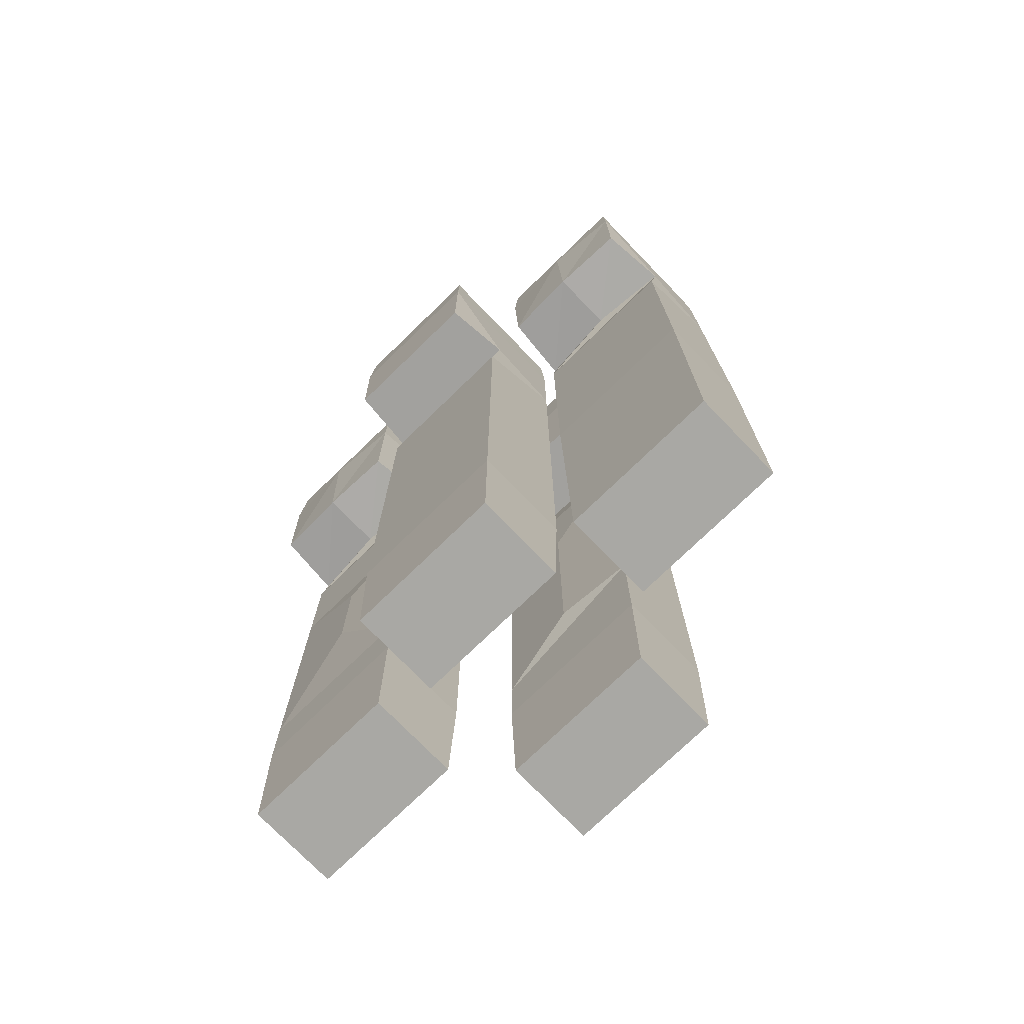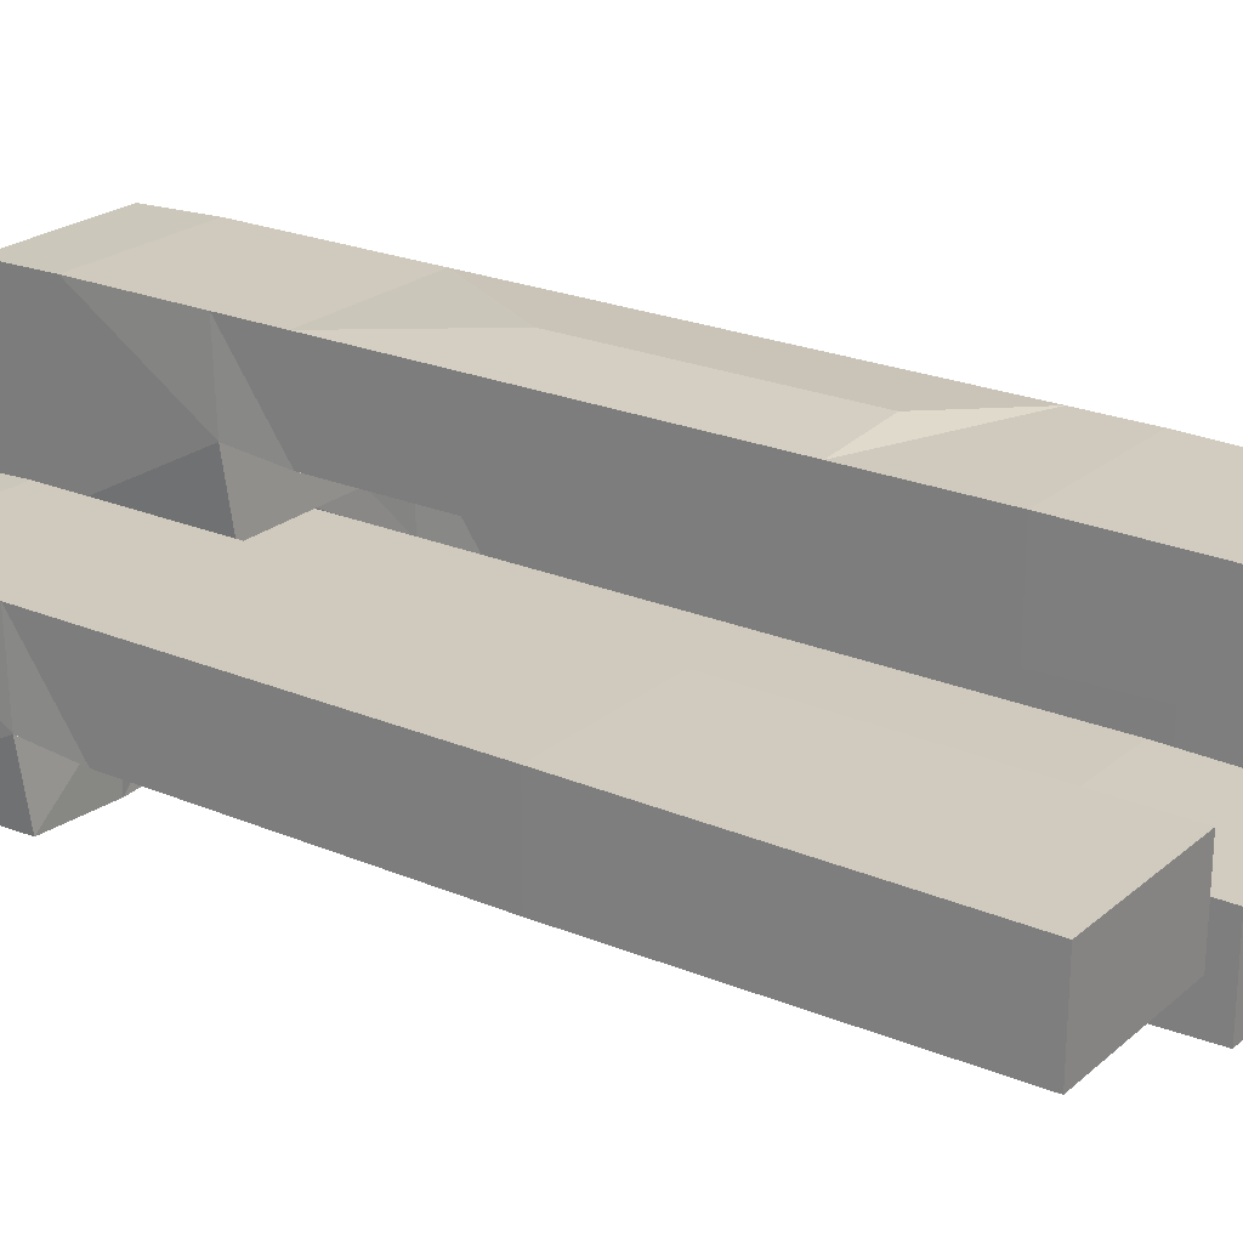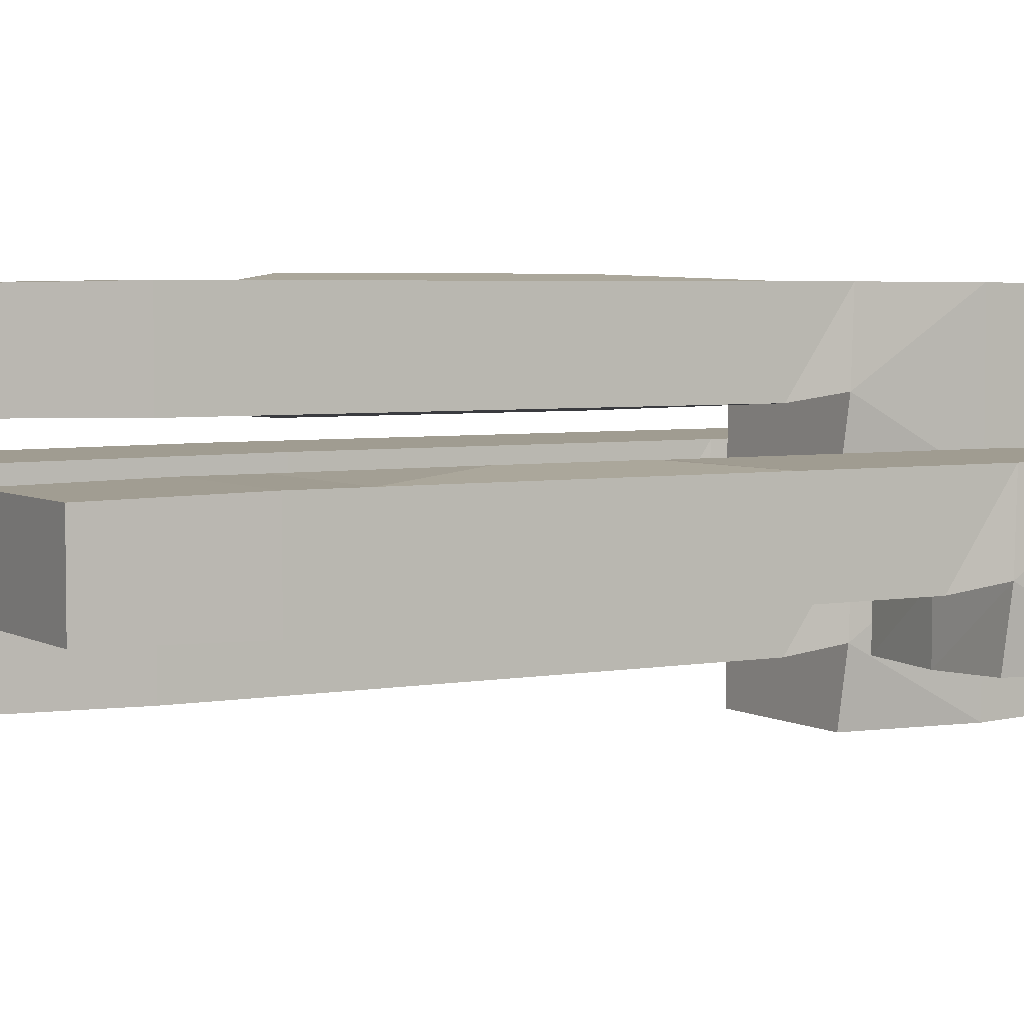
<metadata>
{"format":"obj","ext":"obj","renderer":"f3d","projection":"perspective","resolution":1024,"background":"white","views":[{"elev":-75.0,"azim":44.1,"up":"+Z"},{"elev":23.1,"azim":125.7,"up":"+Y"},{"elev":4.3,"azim":-120.4,"up":"+Y"}]}
</metadata>
<code>
o Untitled
v -0.4 -0.1 1
v -0.4 -0.1 0.9
v -0.4 -0.1 0.8
v -0.4 -0.1 0.5
v -0.4 -0.1 0.2
v -0.4 -0.1 0.1
v -0.4 -0 0.7
v -0.1 -0.3 1.2
v -0.1 -0.2 1
v -0.1 -0.2 0.9
v -0.1 -0.2 0.2
v -0.1 -0.1 1.2
v -0.1 -0.1 1
v -0.1 -0.1 0.9
v -0.1 -0.1 0.2
v -0.1 -0.1 0.1
v -0.1 -0.1 -0.1
v -0.1 -0 1.3
v -0.1 0.1 1
v -0.1 0.1 0.9
v -0.1 0.1 0.6
v -0.1 0.1 0.4
v -0.1 0.1 0.2
v -0.1 0.1 -0.1
v -0.1 0.2 1.2
v -0.1 0.2 1
v -0.1 0.2 0.9
v -0.1 0.2 0.6
v -0.1 0.2 0.4
v -0.1 0.2 0.2
v -0.1 0.2 -0.1
v 0.2 -0.2 1.3
v 0.2 -0.1 1.2
v 0.2 -0.1 0.4
v 0.2 -0.1 -0.1
v 0.2 -0 1.2
v 0.2 -0 1
v 0.2 -0 0.4
v 0.2 0 -0.1
v -0.2 -0.1 1.2
v -0.2 -0.1 0.9
v -0.2 -0.1 0.8
v -0.2 -0.1 0.5
v -0.2 -0.1 0.1
v -0.2 -0 1
v -0.2 -0 0.9
v -0.2 -0 0.7
v -0.2 -0 0.5
v -0.2 -0 0.1
v 0.1 -0.3 1.3
v 0.1 -0.2 0.9
v 0.1 -0.2 0.2
v 0.1 -0.1 1.3
v 0.1 -0.1 -0.1
v 0.1 0.1 1
v 0.1 0.1 0.7
v 0.1 0.1 0.1
v 0.1 0.1 -0.1
v 0.1 0.2 1.2
v 0.1 0.2 0.9
v 0.1 0.2 0.4
v 0.1 0.2 0.2
v 0.1 0.2 0.1
v 0.4 -0.2 1.2
v 0.4 -0.1 1
v 0.4 -0 1.3
v 0.4 -0 1.2
v 0.4 -0 1
v 0.4 -0 0.9
v 0.4 -0 0.5
v 0.4 -0 0.4
v -0.4 -0.2 1.3
v -0.1 -0.3 1.3
v -0.1 -0.1 1.3
v -0.1 0.2 1.3
v -0.2 -0.1 1
v -0.1 -0 1
v 0.1 -0.3 1
v 0.2 -0.2 1
v 0.2 -0.1 1
v 0.3 -0.2 1
v -0.4 0 -0.1
v -0.1 -0.2 -0.1
v 0.1 -0.3 1.2
v -0.1 -0.3 1
v -0.2 -0.2 1.3
v 0.4 -0.2 1.3
v -0.4 -0.2 1.2
v -0.3 -0.2 1.2
v -0.2 -0.2 1.2
v 0.2 -0.2 1.2
v 0.3 -0.2 1.2
v -0.4 -0.2 1
v -0.3 -0.2 1
v -0.2 -0.2 1
v 0.1 -0.2 1
v 0.4 -0.2 1
v -0.1 -0.2 0.1
v 0.1 -0.2 0.1
v 0.1 -0.2 -0.1
v -0.3 -0.1 1
v 0.3 -0.1 1
v 0.2 -0.1 0.9
v 0.4 -0.1 0.9
v -0.4 -0.1 0.7
v -0.2 -0.1 0.7
v -0.3 -0.1 0.6
v -0.2 -0.1 0.6
v -0.3 -0.1 0.5
v 0.2 -0.1 0.5
v 0.4 -0.1 0.5
v -0.4 -0.1 0.4
v -0.3 -0.1 0.4
v 0.4 -0.1 0.4
v -0.2 -0.1 0.2
v -0.4 -0.1 -0.1
v -0.2 -0.1 -0.1
v 0.4 -0.1 -0.1
v 0.1 -0 1.3
v -0.1 -0 1.2
v 0.1 -0 1.2
v 0.1 -0 1
v 0.1 0.1 0.9
v 0 0.1 0.7
v 0 0.1 0.6
v 0.1 0.1 0.6
v 0 0.1 0.4
v 0.1 0.1 0.4
v 0 0.1 0.3
v 0.1 0.1 0.3
v 0.1 0.1 0.2
v -0.1 0.1 0.1
v 0.1 -0.1 1.2
v 0.1 -0.1 1
v 0.1 -0.1 0.9
v 0.1 -0.1 0.2
v 0.1 -0.1 0.1
v -0.4 -0 1.3
v -0.2 -0 1.3
v 0.2 -0 1.3
v -0.4 -0 1.2
v -0.2 -0 1.2
v -0.4 -0 1
v -0.4 -0 0.9
v 0.2 -0 0.9
v -0.4 -0 0.8
v -0.2 -0 0.8
v -0.3 -0 0.6
v -0.2 -0 0.6
v -0.4 -0 0.5
v -0.3 -0 0.5
v 0.2 -0 0.5
v -0.4 -0 0.4
v -0.3 -0 0.4
v -0.4 -0 0.2
v -0.2 -0 0.2
v -0.4 -0 0.1
v -0.2 0 -0.1
v 0.4 0 -0.1
v 0.1 0.2 1.3
v 0.1 0.2 1
v 0 0.2 0.7
v 0.1 0.2 0.7
v 0 0.2 0.6
v 0.1 0.2 0.6
v 0 0.2 0.4
v 0 0.2 0.3
v 0.1 0.2 0.3
v -0.1 0.2 0.1
v 0.1 0.2 -0.1
v -0.4271 -0.109 0.991
v -0.4212 -0.1212 0.9
v -0.4212 -0.1212 0.8
v -0.4212 -0.1212 0.5
v -0.4212 -0.1212 0.2
v -0.4212 -0.1212 0.1
v -0.4212 0.02121 0.7
v -0.1212 -0.3212 1.2
v -0.1271 -0.209 0.991
v -0.1212 -0.2212 0.9
v -0.1212 -0.2212 0.2
v -0.1212 -0.07879 1.2
v -0.1212 -0.07879 1
v -0.1212 -0.07879 0.9
v -0.1212 -0.07879 0.2
v -0.1212 -0.07879 0.1
v -0.1173 -0.08268 -0.1173
v -0.1173 -0.01732 1.317
v -0.1271 0.09095 0.991
v -0.1212 0.07879 0.9
v -0.1212 0.07879 0.6
v -0.1212 0.07879 0.4
v -0.1212 0.07879 0.2
v -0.1173 0.08268 -0.1173
v -0.1212 0.2212 1.2
v -0.1212 0.2212 1
v -0.1212 0.2212 0.9
v -0.1212 0.2212 0.6
v -0.1212 0.2212 0.4
v -0.1212 0.2212 0.2
v -0.1173 0.2173 -0.1173
v 0.1827 -0.2173 1.317
v 0.17 -0.1 1.2
v 0.1788 -0.1212 0.4
v 0.1827 -0.1173 -0.1173
v 0.1788 0.02121 1.2
v 0.1788 0.02121 1
v 0.1788 0.02121 0.4
v 0.1827 0.01732 -0.1173
v -0.17 -0.1 1.2
v -0.1788 -0.1212 0.9
v -0.1788 -0.1212 0.8
v -0.1788 -0.1212 0.5
v -0.1788 -0.1212 0.1
v -0.1788 0.02121 1
v -0.1788 0.02121 0.9
v -0.1788 0.02121 0.7
v -0.1788 0.02121 0.5
v -0.1788 0.02121 0.1
v 0.1173 -0.3173 1.317
v 0.1212 -0.2212 0.9
v 0.1212 -0.2212 0.2
v 0.1173 -0.08268 1.317
v 0.1173 -0.08268 -0.1173
v 0.1271 0.09095 0.991
v 0.1212 0.07879 0.7
v 0.1212 0.07879 0.1
v 0.1173 0.08268 -0.1173
v 0.1212 0.2212 1.2
v 0.1212 0.2212 0.9
v 0.1212 0.2212 0.4
v 0.1212 0.2212 0.2
v 0.1212 0.2212 0.1
v 0.4212 -0.2212 1.2
v 0.4271 -0.109 0.991
v 0.4173 0.01732 1.317
v 0.4212 0.02121 1.2
v 0.4212 0.02121 1
v 0.4212 0.02121 0.9
v 0.4212 0.02121 0.5
v 0.4212 0.02121 0.4
v -0.4173 -0.2173 1.317
v -0.1173 -0.3173 1.317
v -0.1173 -0.08268 1.317
v -0.1173 0.2173 1.317
v -0.1729 -0.109 0.991
v -0.1173 -0.01732 0.9827
v 0.1173 -0.3173 0.9827
v 0.1827 -0.2173 0.9827
v 0.1729 -0.109 0.991
v 0.3 -0.2212 0.9788
v -0.4173 0.01732 -0.1173
v -0.1173 -0.2173 -0.1173
v 0.1212 -0.3212 1.2
v -0.1173 -0.3173 0.9827
v -0.1827 -0.2173 1.317
v 0.4173 -0.2173 1.317
v -0.4212 -0.2212 1.2
v -0.3 -0.23 1.2
v -0.1788 -0.2212 1.2
v 0.1788 -0.2212 1.2
v 0.3 -0.23 1.2
v -0.4173 -0.2173 0.9827
v -0.3 -0.2212 0.9788
v -0.1827 -0.2173 0.9827
v 0.1271 -0.209 0.991
v 0.4173 -0.2173 0.9827
v -0.1212 -0.2212 0.1
v 0.1212 -0.2212 0.1
v 0.1173 -0.2173 -0.1173
v -0.3 -0.1212 0.9788
v 0.3 -0.1212 0.9788
v 0.1788 -0.1212 0.9
v 0.4212 -0.1212 0.9
v -0.4212 -0.1212 0.7
v -0.1788 -0.1212 0.7
v -0.3 -0.13 0.6
v -0.1788 -0.1212 0.6
v -0.3 -0.13 0.5
v 0.1788 -0.1212 0.5
v 0.4212 -0.1212 0.5
v -0.4212 -0.1212 0.4
v -0.3 -0.13 0.4
v 0.4212 -0.1212 0.4
v -0.1788 -0.1212 0.2
v -0.4173 -0.1173 -0.1173
v -0.1827 -0.1173 -0.1173
v 0.4173 -0.1173 -0.1173
v 0.1173 -0.01732 1.317
v -0.1212 -0.02121 1.2
v 0.1212 -0.02121 1.2
v 0.1173 -0.01732 0.9827
v 0.1212 0.07879 0.9
v 0 0.07 0.7
v 0 0.07 0.6
v 0.1212 0.07879 0.6
v 0 0.07 0.4
v 0.1212 0.07879 0.4
v 0 0.07 0.3
v 0.1212 0.07879 0.3
v 0.1212 0.07879 0.2
v -0.1212 0.07879 0.1
v 0.1212 -0.07879 1.2
v 0.1212 -0.07879 1
v 0.1212 -0.07879 0.9
v 0.1212 -0.07879 0.2
v 0.1212 -0.07879 0.1
v -0.4173 0.01732 1.317
v -0.1827 0.01732 1.317
v 0.1827 0.01732 1.317
v -0.4212 0.02121 1.2
v -0.1788 0.02121 1.2
v -0.4212 0.02121 1
v -0.4212 0.02121 0.9
v 0.1788 0.02121 0.9
v -0.4212 0.02121 0.8
v -0.1788 0.02121 0.8
v -0.3 0.03 0.6
v -0.1788 0.02121 0.6
v -0.4212 0.02121 0.5
v -0.3 0.03 0.5
v 0.1788 0.02121 0.5
v -0.4212 0.02121 0.4
v -0.3 0.03 0.4
v -0.4212 0.02121 0.2
v -0.1788 0.02121 0.2
v -0.4212 0.02121 0.1
v -0.1827 0.01732 -0.1173
v 0.4173 0.01732 -0.1173
v 0.1173 0.2173 1.317
v 0.1212 0.2212 1
v 0 0.23 0.7
v 0.1212 0.2212 0.7
v 0 0.23 0.6
v 0.1212 0.2212 0.6
v 0 0.23 0.4
v 0 0.23 0.3
v 0.1212 0.2212 0.3
v -0.1212 0.2212 0.1
v 0.1173 0.2173 -0.1173
f 1 93 88
f 138 88 72
f 141 1 88
f 141 88 138
f 143 2 1
f 143 1 141
f 144 3 2
f 144 2 143
f 146 105 3
f 146 3 144
f 7 4 105
f 7 105 146
f 150 112 4
f 150 4 7
f 153 5 112
f 153 112 150
f 155 6 5
f 155 5 153
f 157 116 6
f 157 6 155
f 82 116 157
f 9 85 8
f 74 8 73
f 12 9 8
f 12 8 74
f 13 10 9
f 13 9 12
f 14 11 10
f 14 10 13
f 15 98 11
f 15 11 14
f 16 83 98
f 16 98 15
f 17 83 16
f 19 77 120
f 75 120 18
f 25 19 120
f 25 120 75
f 26 20 19
f 26 19 25
f 27 21 20
f 27 20 26
f 28 22 21
f 28 21 27
f 29 23 22
f 29 22 28
f 30 132 23
f 30 23 29
f 169 24 132
f 169 132 30
f 31 24 169
f 33 91 32
f 33 79 91
f 80 79 33
f 140 33 32
f 36 80 33
f 36 33 140
f 37 103 80
f 37 80 36
f 145 110 103
f 145 103 37
f 152 34 110
f 152 110 145
f 38 35 34
f 38 34 152
f 39 35 38
f 86 90 40
f 90 95 40
f 40 95 76
f 86 40 139
f 40 76 142
f 139 40 142
f 76 41 45
f 142 76 45
f 41 42 46
f 45 41 46
f 42 106 147
f 46 42 147
f 106 108 47
f 147 106 47
f 108 43 149
f 47 108 149
f 43 115 48
f 149 43 48
f 115 44 156
f 48 115 156
f 44 117 49
f 156 44 49
f 49 117 158
f 84 78 96
f 50 84 53
f 84 96 133
f 53 84 133
f 96 51 134
f 133 96 134
f 51 52 135
f 134 51 135
f 52 99 136
f 135 52 136
f 99 100 137
f 136 99 137
f 137 100 54
f 121 122 55
f 119 121 160
f 121 55 59
f 160 121 59
f 55 123 161
f 59 55 161
f 123 56 60
f 161 123 60
f 56 126 163
f 60 56 163
f 126 128 165
f 163 126 165
f 128 130 61
f 165 128 61
f 130 131 168
f 61 130 168
f 131 57 62
f 168 131 62
f 57 58 63
f 62 57 63
f 63 58 170
f 64 97 65
f 87 64 66
f 64 65 67
f 66 64 67
f 65 104 68
f 67 65 68
f 104 111 69
f 68 104 69
f 111 114 70
f 69 111 70
f 114 118 71
f 70 114 71
f 71 118 159
f 86 138 72
f 139 138 86
f 50 74 73
f 53 74 50
f 119 75 18
f 160 75 119
f 87 140 32
f 66 140 87
f 93 1 94
f 94 1 101
f 94 101 95
f 95 101 76
f 85 9 78
f 78 9 96
f 77 19 122
f 122 19 55
f 79 80 81
f 81 80 102
f 81 102 97
f 97 102 65
f 116 82 117
f 117 82 158
f 83 17 100
f 100 17 54
f 24 31 58
f 58 31 170
f 35 39 118
f 118 39 159
f 8 50 73
f 84 50 8
f 85 84 8
f 78 84 85
f 88 86 72
f 89 86 88
f 90 86 89
f 91 87 32
f 92 87 91
f 64 87 92
f 93 89 88
f 94 90 89
f 94 89 93
f 95 90 94
f 79 92 91
f 81 64 92
f 81 92 79
f 97 64 81
f 10 96 9
f 51 96 10
f 11 51 10
f 52 51 11
f 98 52 11
f 99 52 98
f 83 99 98
f 100 99 83
f 2 101 1
f 2 76 101
f 41 76 2
f 103 65 102
f 103 102 80
f 104 65 103
f 3 41 2
f 42 41 3
f 105 42 3
f 106 42 105
f 107 106 105
f 108 106 107
f 4 107 105
f 109 108 107
f 109 107 4
f 43 108 109
f 110 104 103
f 111 104 110
f 112 109 4
f 113 43 109
f 113 109 112
f 34 111 110
f 114 111 34
f 5 113 112
f 115 43 113
f 115 113 5
f 6 115 5
f 44 115 6
f 116 44 6
f 117 44 116
f 35 114 34
f 118 114 35
f 120 119 18
f 121 119 120
f 77 121 120
f 122 121 77
f 20 55 19
f 123 55 20
f 124 123 20
f 56 123 124
f 21 124 20
f 125 56 124
f 125 124 21
f 126 56 125
f 22 125 21
f 127 126 125
f 127 125 22
f 128 126 127
f 129 127 22
f 129 128 127
f 130 128 129
f 23 129 22
f 23 130 129
f 131 130 23
f 132 131 23
f 57 131 132
f 24 57 132
f 58 57 24
f 74 53 12
f 12 53 133
f 12 133 13
f 13 133 134
f 13 134 14
f 14 134 135
f 14 135 15
f 15 135 136
f 15 136 16
f 16 136 137
f 16 137 17
f 17 137 54
f 138 139 141
f 141 139 142
f 140 66 36
f 36 66 67
f 141 142 143
f 143 142 45
f 36 67 37
f 37 67 68
f 143 45 144
f 144 45 46
f 37 68 145
f 145 68 69
f 144 46 146
f 146 46 147
f 146 147 7
f 7 147 47
f 7 47 148
f 148 47 149
f 7 148 150
f 148 149 151
f 150 148 151
f 151 149 48
f 145 69 152
f 152 69 70
f 150 151 153
f 151 48 154
f 153 151 154
f 152 70 38
f 38 70 71
f 153 154 155
f 154 48 156
f 155 154 156
f 155 156 157
f 157 156 49
f 157 49 82
f 82 49 158
f 38 71 39
f 39 71 159
f 75 160 25
f 25 160 59
f 25 59 26
f 26 59 161
f 26 161 27
f 27 161 60
f 27 60 162
f 162 60 163
f 27 162 28
f 162 163 164
f 28 162 164
f 164 163 165
f 28 164 29
f 164 165 166
f 29 164 166
f 166 165 61
f 29 166 167
f 166 61 167
f 167 61 168
f 29 167 30
f 167 168 30
f 30 168 62
f 30 62 169
f 169 62 63
f 169 63 31
f 31 63 170
f 171 258 263
f 308 242 258
f 311 258 171
f 311 308 258
f 313 171 172
f 313 311 171
f 314 172 173
f 314 313 172
f 316 173 275
f 316 314 173
f 177 275 174
f 177 316 275
f 320 174 282
f 320 177 174
f 323 282 175
f 323 320 282
f 325 175 176
f 325 323 175
f 327 176 286
f 327 325 176
f 252 327 286
f 179 178 255
f 244 243 178
f 182 178 179
f 182 244 178
f 183 179 180
f 183 182 179
f 184 180 181
f 184 183 180
f 185 181 268
f 185 184 181
f 186 268 253
f 186 185 268
f 187 186 253
f 189 290 247
f 245 188 290
f 195 290 189
f 195 245 290
f 196 189 190
f 196 195 189
f 197 190 191
f 197 196 190
f 198 191 192
f 198 197 191
f 199 192 193
f 199 198 192
f 200 193 302
f 200 199 193
f 339 302 194
f 339 200 302
f 201 339 194
f 203 202 261
f 203 261 249
f 250 203 249
f 310 202 203
f 206 203 250
f 206 310 203
f 207 250 273
f 207 206 250
f 315 273 280
f 315 207 273
f 322 280 204
f 322 315 280
f 208 204 205
f 208 322 204
f 209 208 205
f 256 210 260
f 260 210 265
f 210 246 265
f 256 309 210
f 210 312 246
f 309 312 210
f 246 215 211
f 312 215 246
f 211 216 212
f 215 216 211
f 212 317 276
f 216 317 212
f 276 217 278
f 317 217 276
f 278 319 213
f 217 319 278
f 213 218 285
f 319 218 213
f 285 326 214
f 218 326 285
f 214 219 287
f 326 219 214
f 219 328 287
f 254 266 248
f 220 223 254
f 254 303 266
f 223 303 254
f 266 304 221
f 303 304 266
f 221 305 222
f 304 305 221
f 222 306 269
f 305 306 222
f 269 307 270
f 306 307 269
f 307 224 270
f 291 225 292
f 289 330 291
f 291 229 225
f 330 229 291
f 225 331 293
f 229 331 225
f 293 230 226
f 331 230 293
f 226 333 296
f 230 333 226
f 296 335 298
f 333 335 296
f 298 231 300
f 335 231 298
f 300 338 301
f 231 338 300
f 301 232 227
f 338 232 301
f 227 233 228
f 232 233 227
f 233 340 228
f 234 235 267
f 257 236 234
f 234 237 235
f 236 237 234
f 235 238 274
f 237 238 235
f 274 239 281
f 238 239 274
f 281 240 284
f 239 240 281
f 284 241 288
f 240 241 284
f 241 329 288
f 256 242 308
f 309 256 308
f 220 243 244
f 223 220 244
f 289 188 245
f 330 289 245
f 257 202 310
f 236 257 310
f 263 264 171
f 264 271 171
f 264 265 271
f 265 246 271
f 255 248 179
f 248 266 179
f 247 292 189
f 292 225 189
f 249 251 250
f 251 272 250
f 251 267 272
f 267 235 272
f 286 287 252
f 287 328 252
f 253 270 187
f 270 224 187
f 194 228 201
f 228 340 201
f 205 288 209
f 288 329 209
f 178 243 220
f 254 178 220
f 255 178 254
f 248 255 254
f 258 242 256
f 259 258 256
f 260 259 256
f 261 202 257
f 262 261 257
f 234 262 257
f 263 258 259
f 264 259 260
f 264 263 259
f 265 264 260
f 249 261 262
f 251 262 234
f 251 249 262
f 267 251 234
f 180 179 266
f 221 180 266
f 181 180 221
f 222 181 221
f 268 181 222
f 269 268 222
f 253 268 269
f 270 253 269
f 172 171 271
f 172 271 246
f 211 172 246
f 273 272 235
f 273 250 272
f 274 273 235
f 173 172 211
f 212 173 211
f 275 173 212
f 276 275 212
f 277 275 276
f 278 277 276
f 174 275 277
f 279 277 278
f 279 174 277
f 213 279 278
f 280 273 274
f 281 280 274
f 282 174 279
f 283 279 213
f 283 282 279
f 204 280 281
f 284 204 281
f 175 282 283
f 285 283 213
f 285 175 283
f 176 175 285
f 214 176 285
f 286 176 214
f 287 286 214
f 205 204 284
f 288 205 284
f 290 188 289
f 291 290 289
f 247 290 291
f 292 247 291
f 190 189 225
f 293 190 225
f 294 190 293
f 226 294 293
f 191 190 294
f 295 294 226
f 295 191 294
f 296 295 226
f 192 191 295
f 297 295 296
f 297 192 295
f 298 297 296
f 299 192 297
f 299 297 298
f 300 299 298
f 193 192 299
f 193 299 300
f 301 193 300
f 302 193 301
f 227 302 301
f 194 302 227
f 228 194 227
f 244 182 223
f 182 303 223
f 182 183 303
f 183 304 303
f 183 184 304
f 184 305 304
f 184 185 305
f 185 306 305
f 185 186 306
f 186 307 306
f 186 187 307
f 187 224 307
f 308 311 309
f 311 312 309
f 310 206 236
f 206 237 236
f 311 313 312
f 313 215 312
f 206 207 237
f 207 238 237
f 313 314 215
f 314 216 215
f 207 315 238
f 315 239 238
f 314 316 216
f 316 317 216
f 316 177 317
f 177 217 317
f 177 318 217
f 318 319 217
f 177 320 318
f 318 321 319
f 320 321 318
f 321 218 319
f 315 322 239
f 322 240 239
f 320 323 321
f 321 324 218
f 323 324 321
f 322 208 240
f 208 241 240
f 323 325 324
f 324 326 218
f 325 326 324
f 325 327 326
f 327 219 326
f 327 252 219
f 252 328 219
f 208 209 241
f 209 329 241
f 245 195 330
f 195 229 330
f 195 196 229
f 196 331 229
f 196 197 331
f 197 230 331
f 197 332 230
f 332 333 230
f 197 198 332
f 332 334 333
f 198 334 332
f 334 335 333
f 198 199 334
f 334 336 335
f 199 336 334
f 336 231 335
f 199 337 336
f 336 337 231
f 337 338 231
f 199 200 337
f 337 200 338
f 200 232 338
f 200 339 232
f 339 233 232
f 339 201 233
f 201 340 233

</code>
